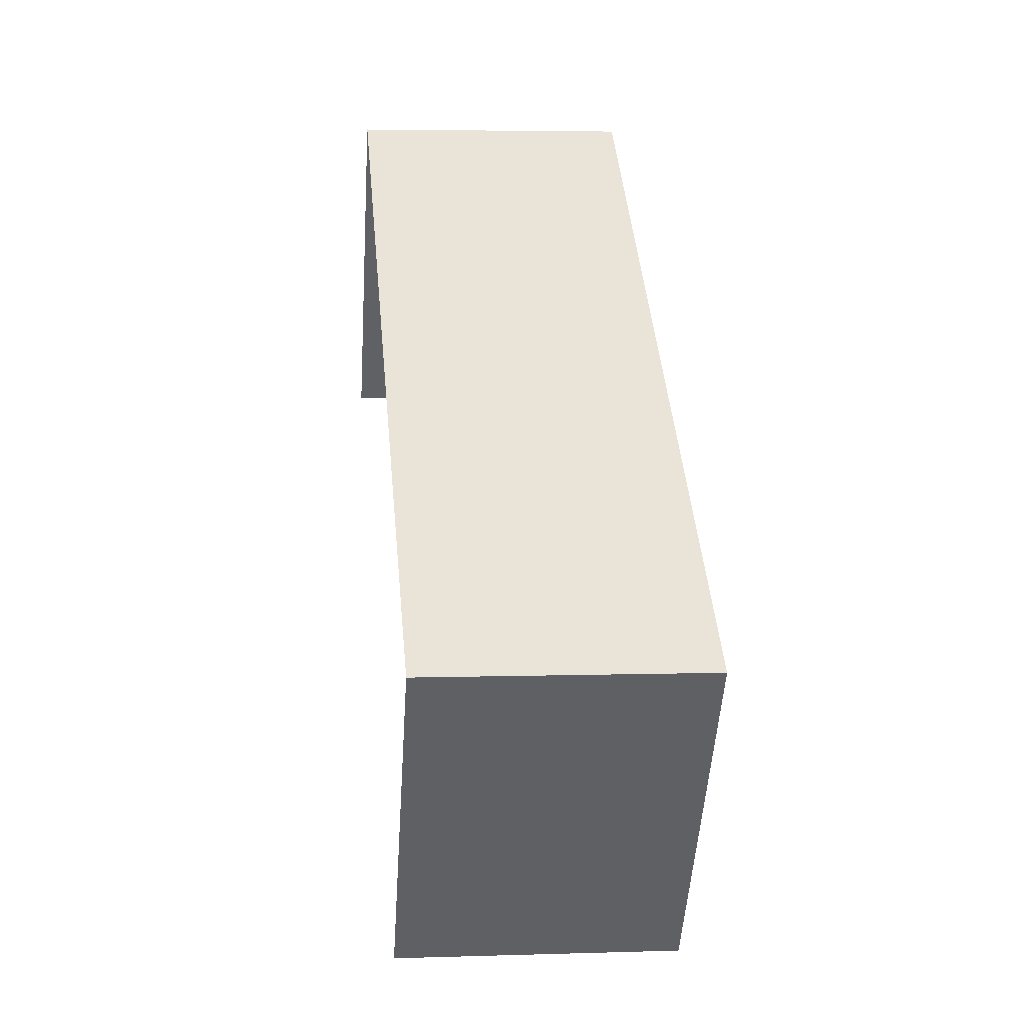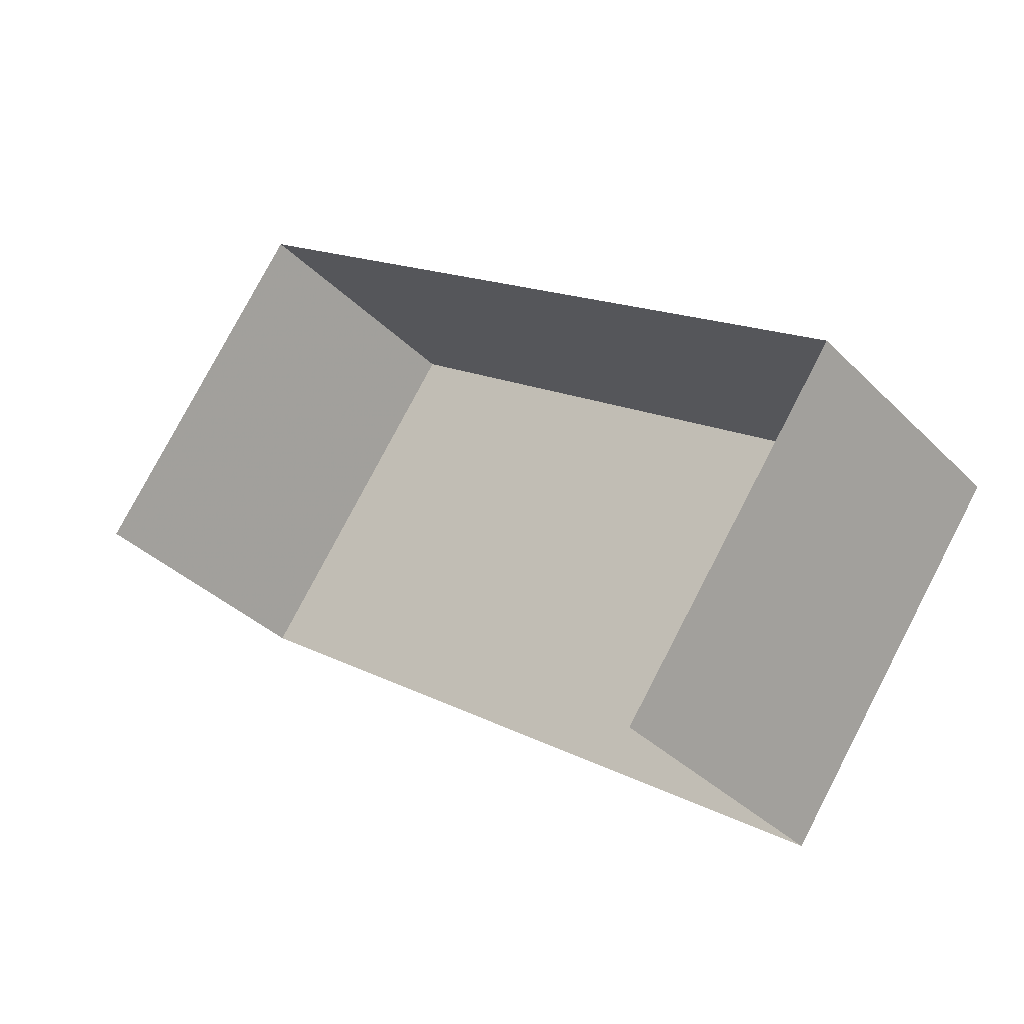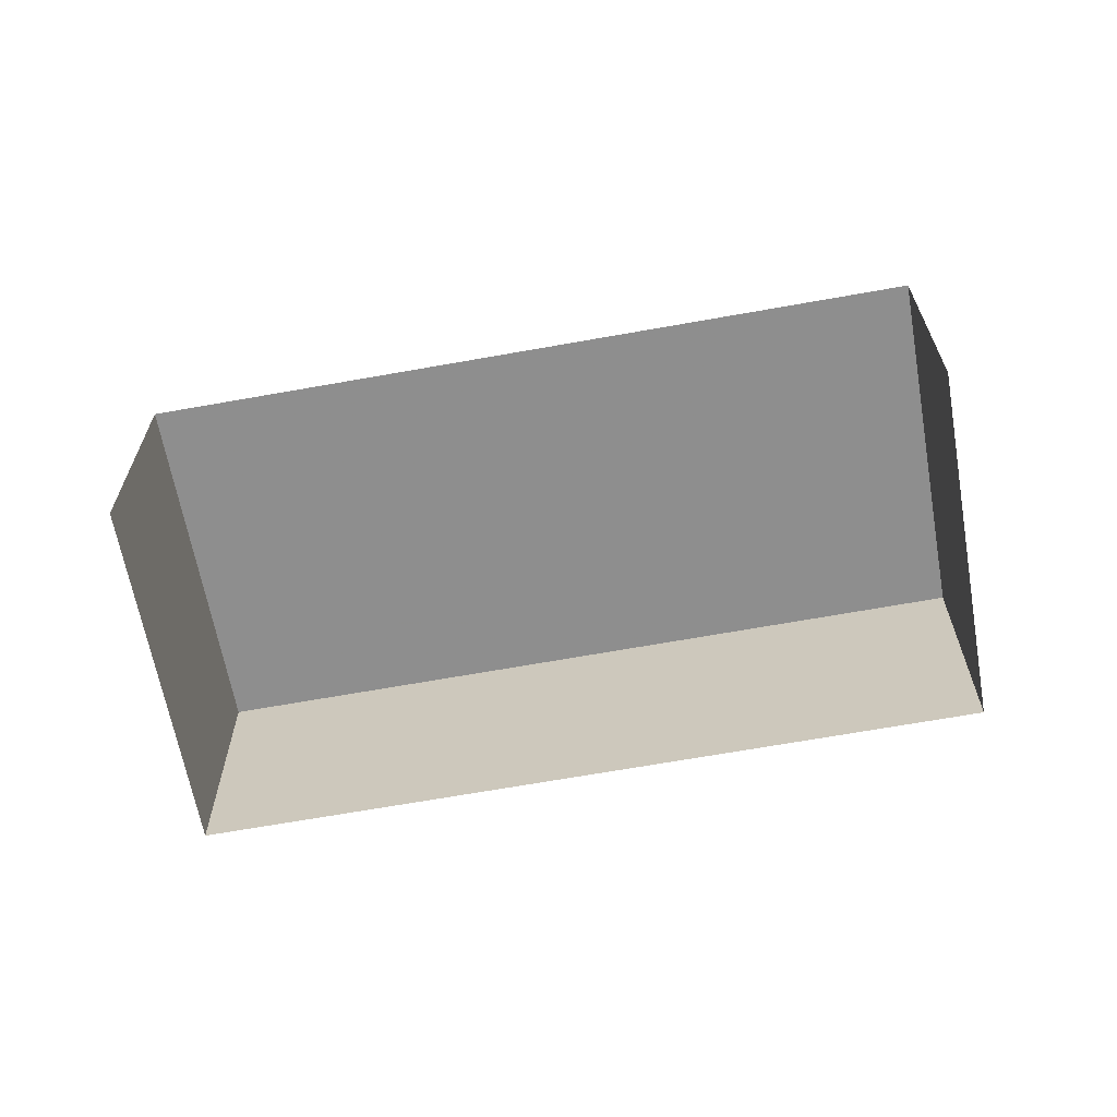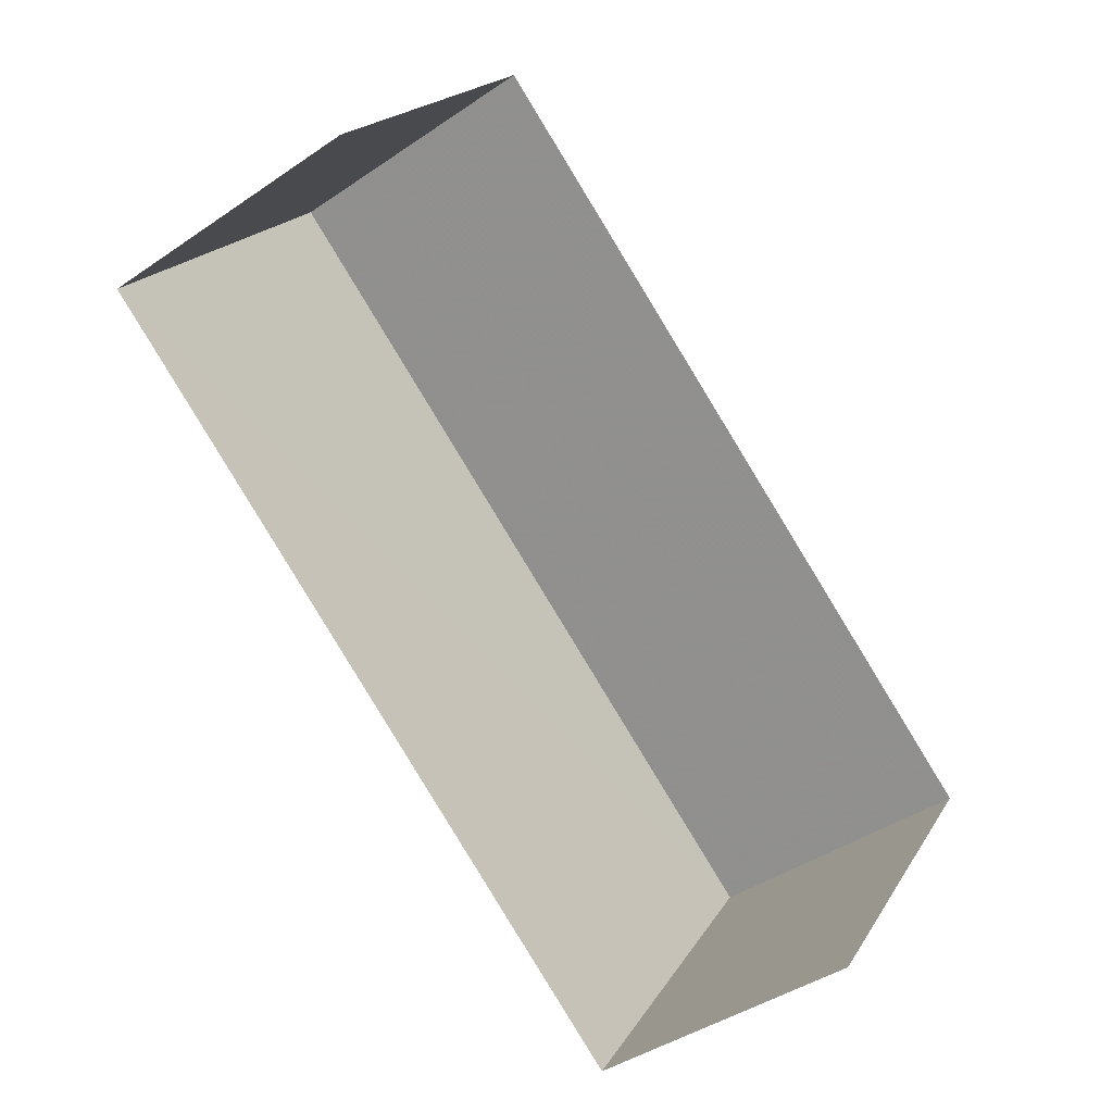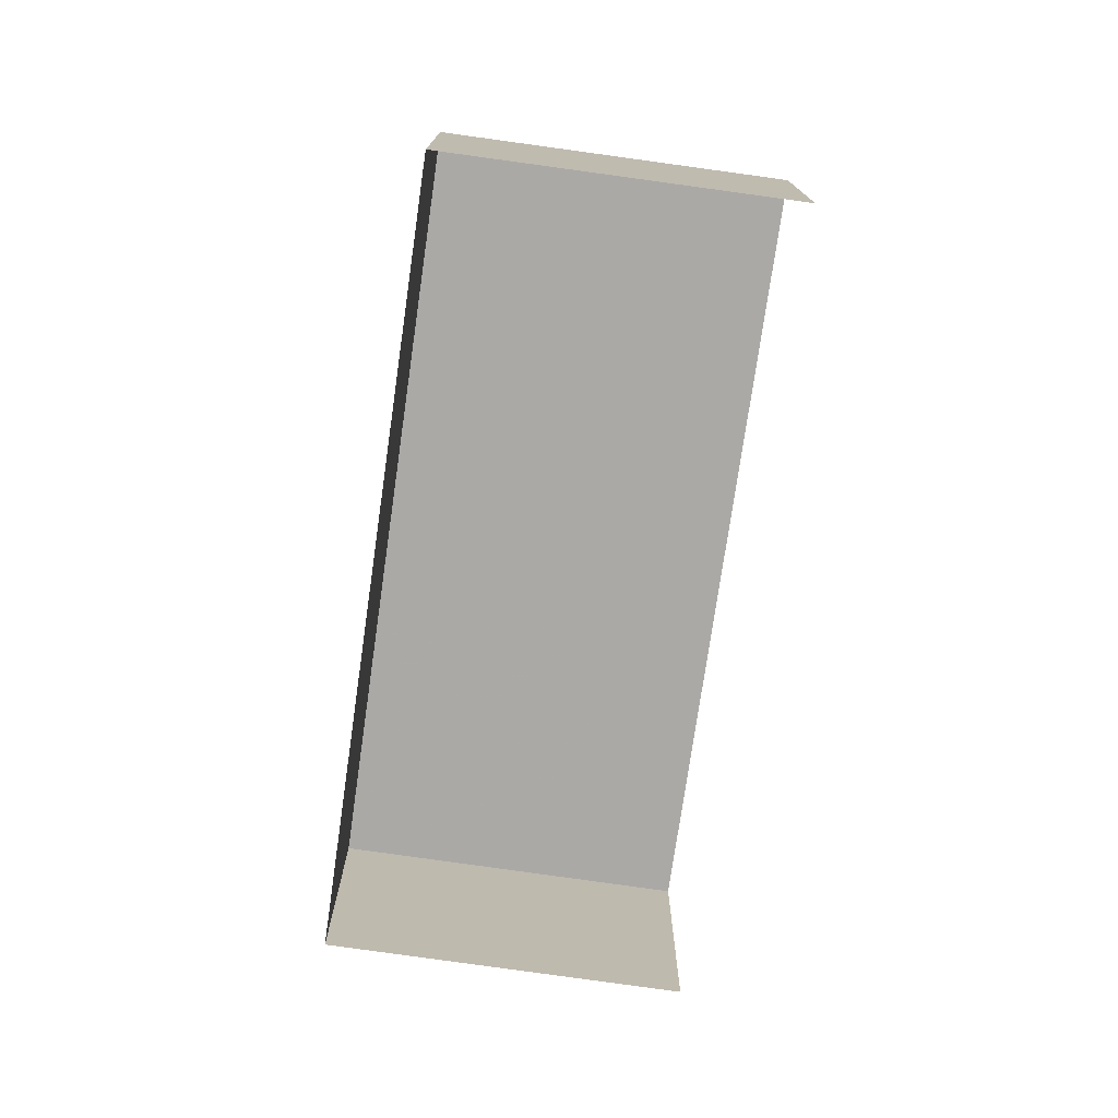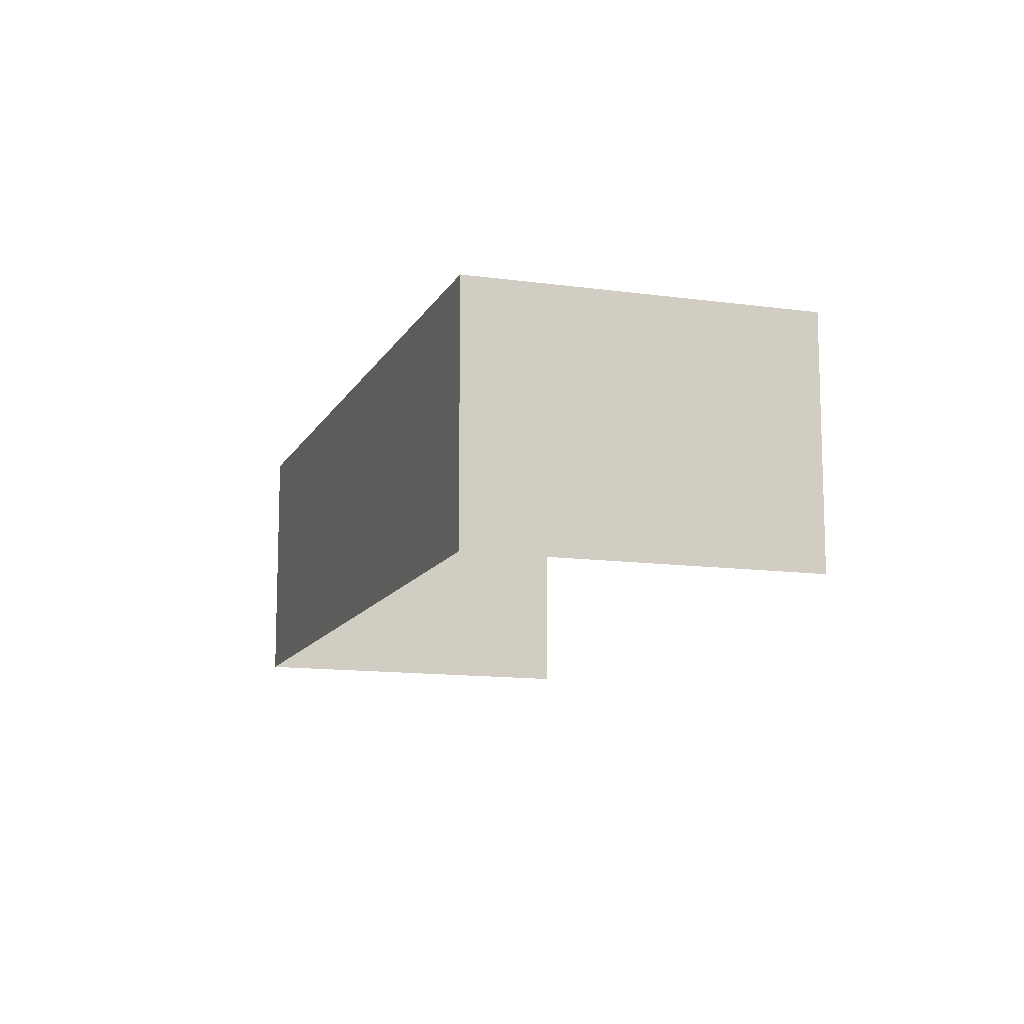
<metadata>
{"format":"obj","ext":"obj","renderer":"f3d","projection":"perspective","resolution":1024,"background":"white","views":[{"elev":6.3,"azim":-96.0,"up":"+Y"},{"elev":-35.5,"azim":-142.5,"up":"+Y"},{"elev":-64.9,"azim":45.9,"up":"+Z"},{"elev":-42.4,"azim":129.7,"up":"+Y"},{"elev":-75.7,"azim":-62.5,"up":"+Z"},{"elev":-12.2,"azim":-72.7,"up":"+Z"}]}
</metadata>
<code>
v -2.259e+05 -1.281e+05 11.52
v -2.259e+05 -1.281e+05 11.52
v -2.259e+05 -1.281e+05 11.52
v -2.259e+05 -1.281e+05 11.52
v -2.259e+05 -1.281e+05 13.23
v -2.259e+05 -1.281e+05 13.23
v -2.259e+05 -1.281e+05 13.23
v -2.259e+05 -1.281e+05 13.23
f 1 2 3
f 1 4 2
f 8 4 1
f 6 8 1
f 5 6 7
f 5 8 6
f 7 1 3
f 7 6 1
f 5 2 4
f 8 5 4
f 5 3 2
f 5 7 3

</code>
